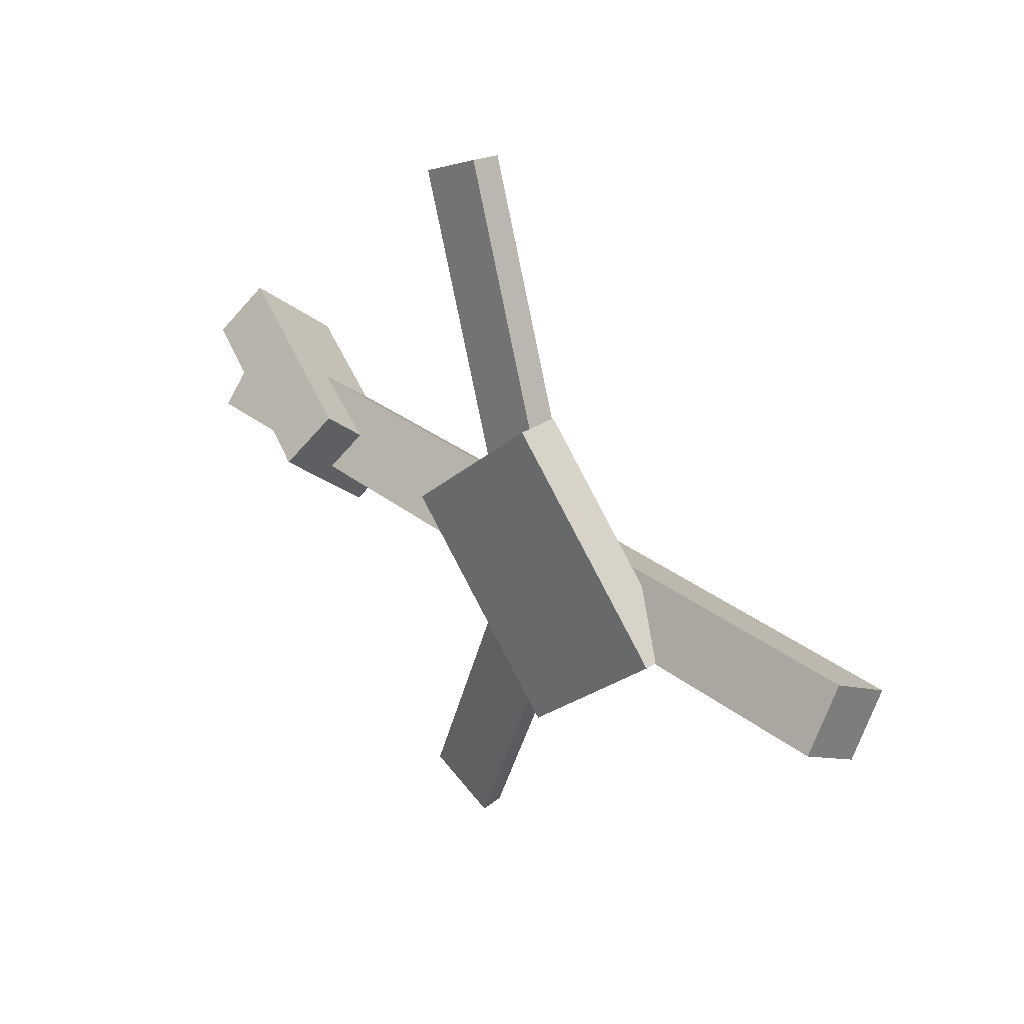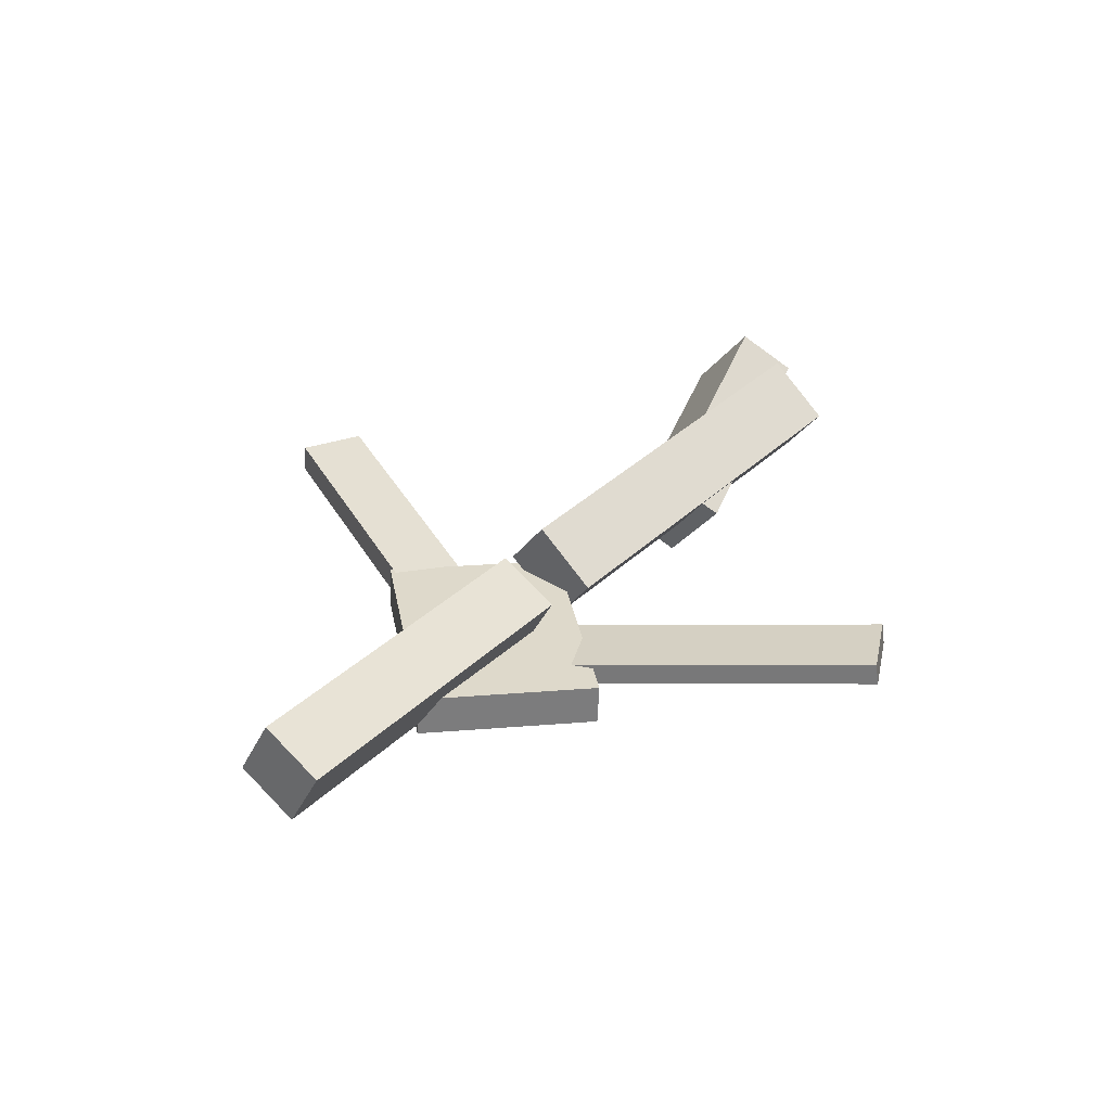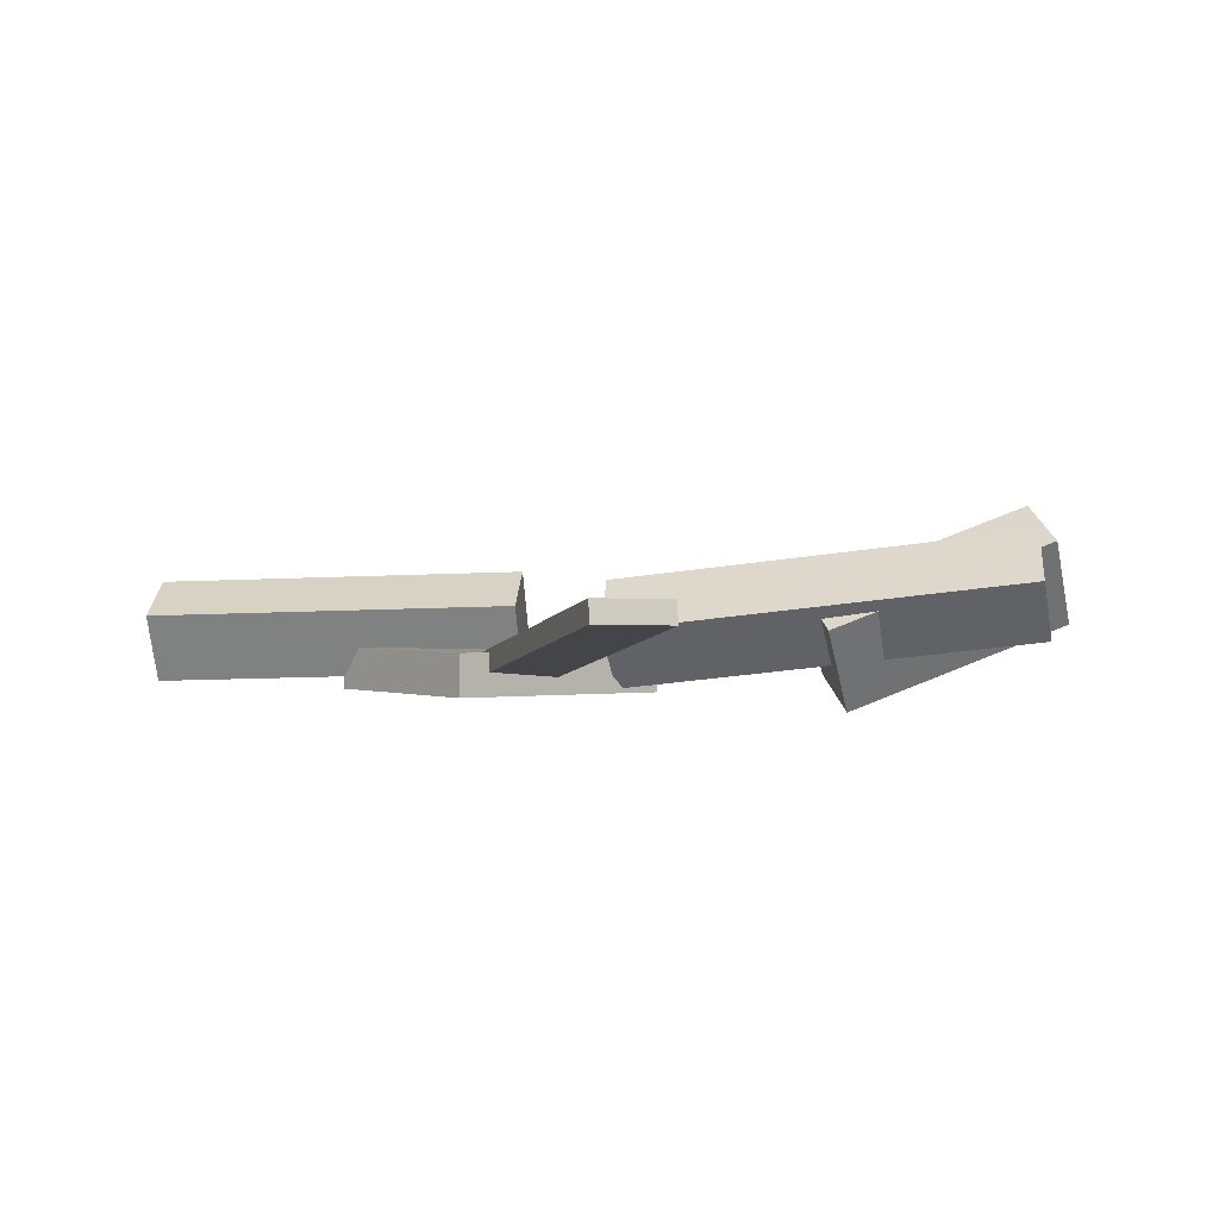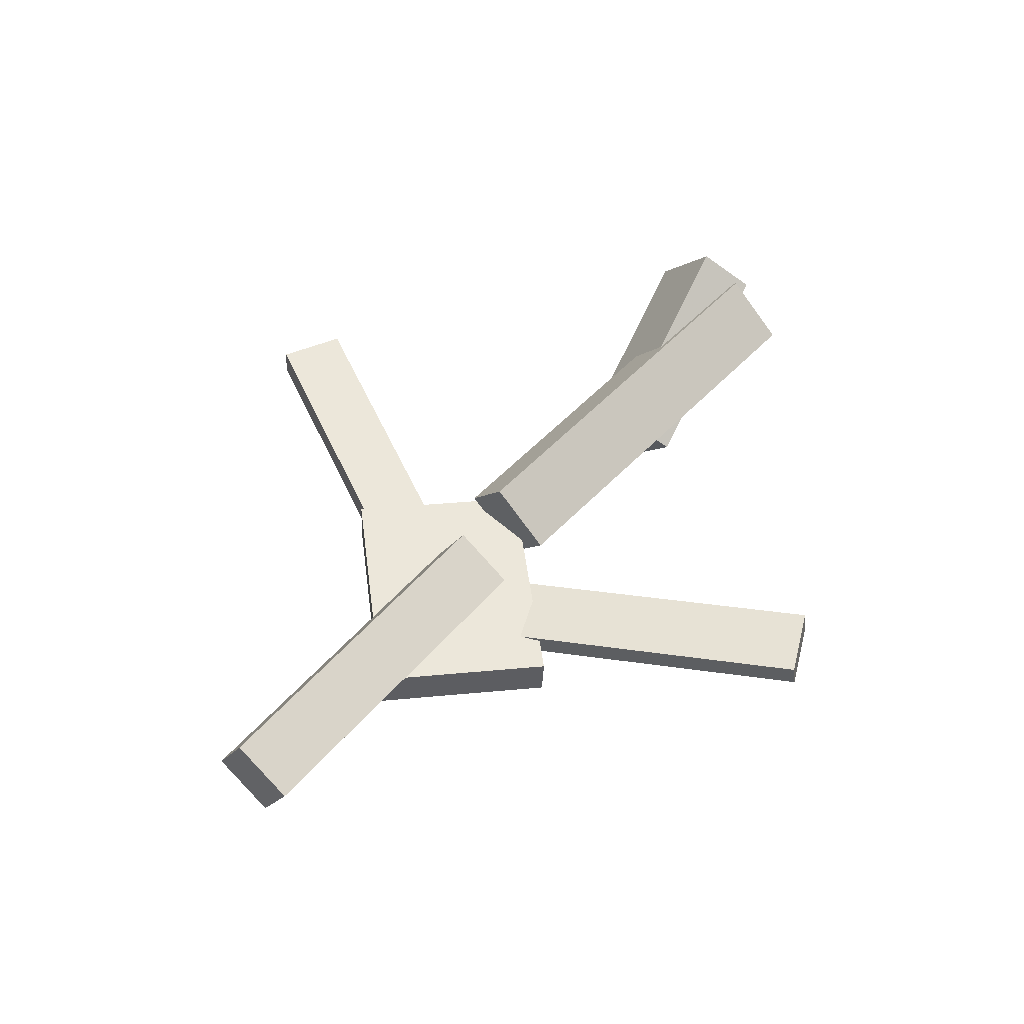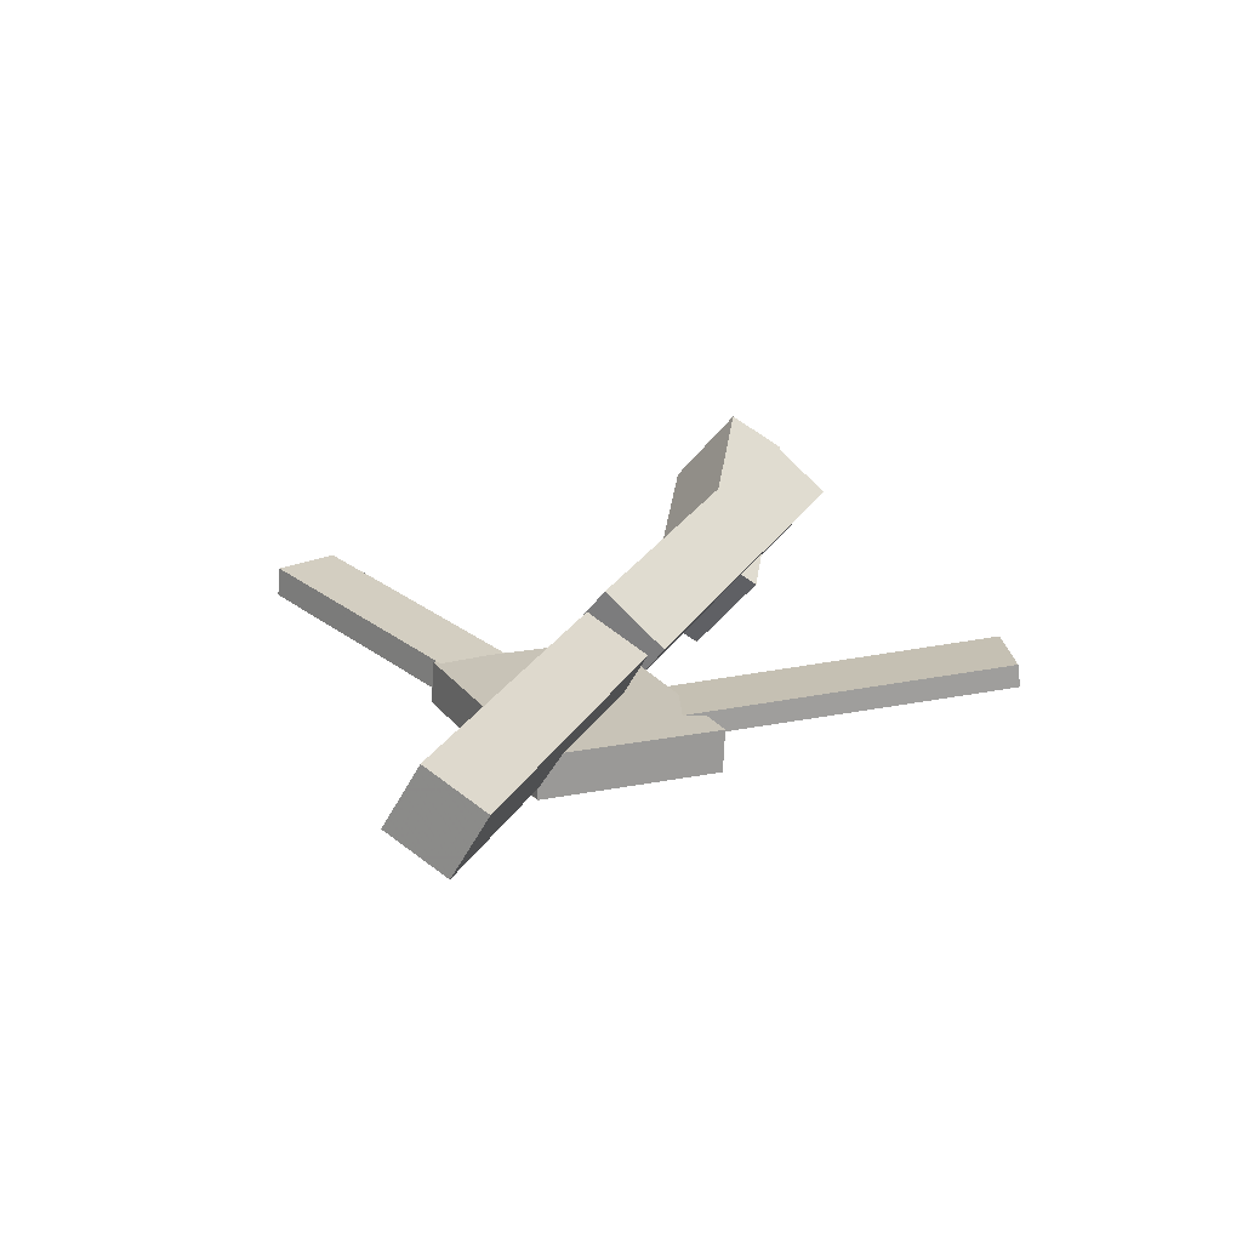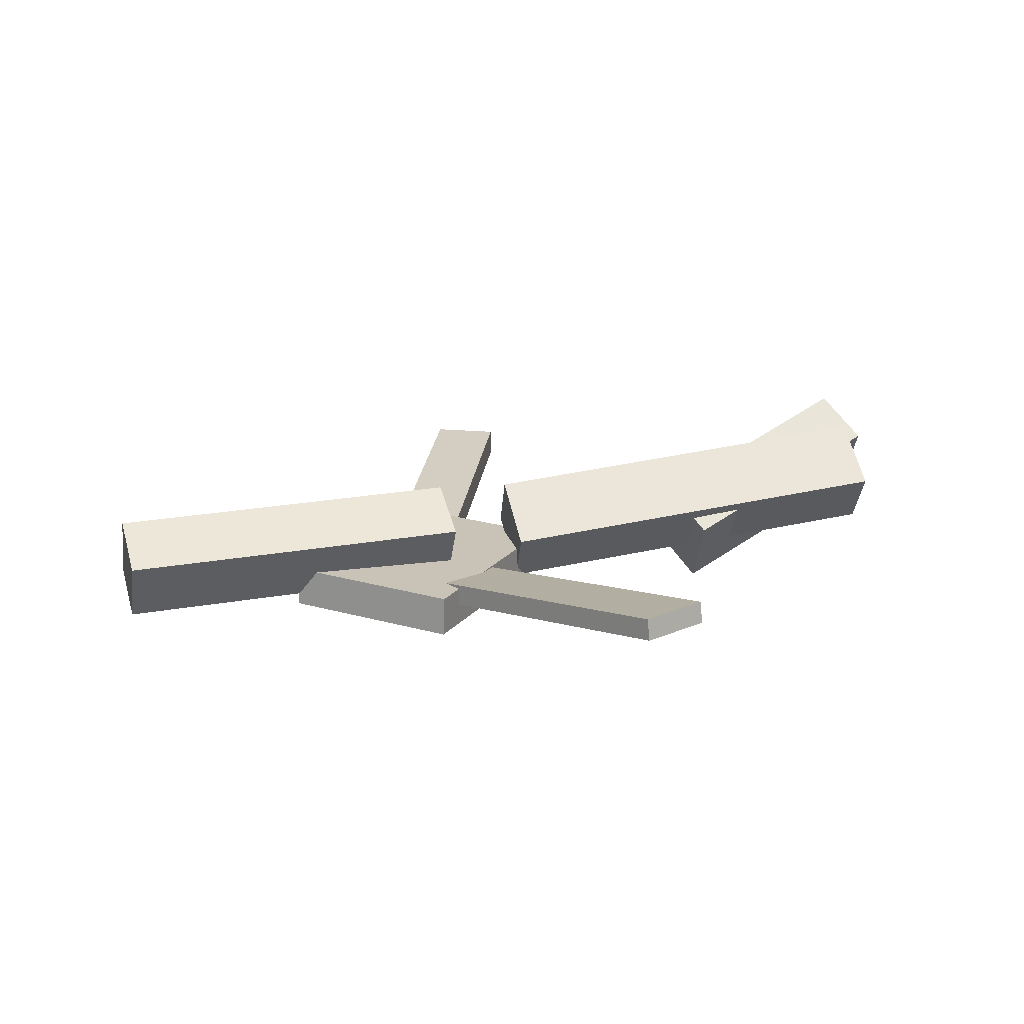
<metadata>
{"format":"obj","ext":"obj","renderer":"f3d","projection":"perspective","resolution":1024,"background":"white","views":[{"elev":32.4,"azim":46.0,"up":"+Z"},{"elev":30.7,"azim":126.4,"up":"+Y"},{"elev":-1.6,"azim":-174.6,"up":"+Y"},{"elev":49.6,"azim":129.0,"up":"+Y"},{"elev":19.6,"azim":110.5,"up":"+Y"},{"elev":17.2,"azim":162.1,"up":"+Y"}]}
</metadata>
<code>
v 0.08145 -0.0636 -0.06507
v 0.02434 -0.06391 -0.03888
v 0.08055 -0.08126 -0.06725
v 0.02344 -0.08157 -0.04106
v -0.02764 -0.02876 -0.3025
v -0.08474 -0.02907 -0.2764
v -0.02854 -0.04642 -0.3047
v -0.08565 -0.04673 -0.2785
f 1.0 7.0 5.0
f 1.0 3.0 7.0
f 1.0 4.0 3.0
f 1.0 2.0 4.0
f 3.0 8.0 7.0
f 3.0 4.0 8.0
f 5.0 7.0 8.0
f 5.0 8.0 6.0
f 1.0 5.0 6.0
f 1.0 6.0 2.0
f 2.0 6.0 8.0
f 2.0 8.0 4.0
v 0.0555 -0.04872 0.03684
v 0.3479 -0.05572 0.03769
v 0.05681 0.002415 0.006446
v 0.3492 -0.004586 0.007297
v 0.05496 -0.0773 -0.01128
v 0.3473 -0.0843 -0.01043
v 0.05627 -0.02617 -0.04167
v 0.3486 -0.03317 -0.04082
f 9.0 15.0 13.0
f 9.0 11.0 15.0
f 9.0 12.0 11.0
f 9.0 10.0 12.0
f 11.0 16.0 15.0
f 11.0 12.0 16.0
f 13.0 15.0 16.0
f 13.0 16.0 14.0
f 9.0 13.0 14.0
f 9.0 14.0 10.0
f 10.0 14.0 16.0
f 10.0 16.0 12.0
v -0.3468 -0.009241 -0.06117
v -0.355 -0.05414 -0.02293
v -0.3466 0.03259 -0.01201
v -0.3548 -0.01231 0.02624
v -0.009311 -0.04577 -0.0318
v -0.0175 -0.09068 0.006442
v -0.009061 -0.003946 0.01736
v -0.01725 -0.04885 0.0556
f 17.0 23.0 21.0
f 17.0 19.0 23.0
f 17.0 20.0 19.0
f 17.0 18.0 20.0
f 19.0 24.0 23.0
f 19.0 20.0 24.0
f 21.0 23.0 24.0
f 21.0 24.0 22.0
f 17.0 21.0 22.0
f 17.0 22.0 18.0
f 18.0 22.0 24.0
f 18.0 24.0 20.0
v -0.07983 -0.02691 0.2886
v -0.03008 -0.02604 0.3125
v 0.03215 -0.06142 0.05667
v 0.08191 -0.06056 0.08056
v -0.08087 -0.0505 0.2916
v -0.03111 -0.04964 0.3155
v 0.03112 -0.08502 0.05968
v 0.08087 -0.08415 0.08357
f 25.0 31.0 29.0
f 25.0 27.0 31.0
f 25.0 28.0 27.0
f 25.0 26.0 28.0
f 27.0 32.0 31.0
f 27.0 28.0 32.0
f 29.0 31.0 32.0
f 29.0 32.0 30.0
f 25.0 29.0 30.0
f 25.0 30.0 26.0
f 26.0 30.0 32.0
f 26.0 32.0 28.0
v -0.3409 0.0534 0.0218
v -0.3602 0.02336 -0.01669
v -0.355 -0.009708 0.07814
v -0.3743 -0.03975 0.03966
v -0.1658 -0.01593 -0.01202
v -0.1851 -0.04597 -0.05051
v -0.1799 -0.07903 0.04432
v -0.1992 -0.1091 0.005837
f 33.0 39.0 37.0
f 33.0 35.0 39.0
f 33.0 36.0 35.0
f 33.0 34.0 36.0
f 35.0 40.0 39.0
f 35.0 36.0 40.0
f 37.0 39.0 40.0
f 37.0 40.0 38.0
f 33.0 37.0 38.0
f 33.0 38.0 34.0
f 34.0 38.0 40.0
f 34.0 40.0 36.0
v 0.1968 -0.09044 -0.009792
v 0.08888 -0.09683 -0.1121
v 0.1962 -0.05692 -0.01121
v 0.08824 -0.0633 -0.1135
v 0.05953 -0.08695 0.1349
v -0.0484 -0.09334 0.03261
v 0.05889 -0.05343 0.1335
v -0.04904 -0.05981 0.0312
f 41.0 47.0 45.0
f 41.0 43.0 47.0
f 41.0 44.0 43.0
f 41.0 42.0 44.0
f 43.0 48.0 47.0
f 43.0 44.0 48.0
f 45.0 47.0 48.0
f 45.0 48.0 46.0
f 41.0 45.0 46.0
f 41.0 46.0 42.0
f 42.0 46.0 48.0
f 42.0 48.0 44.0

</code>
